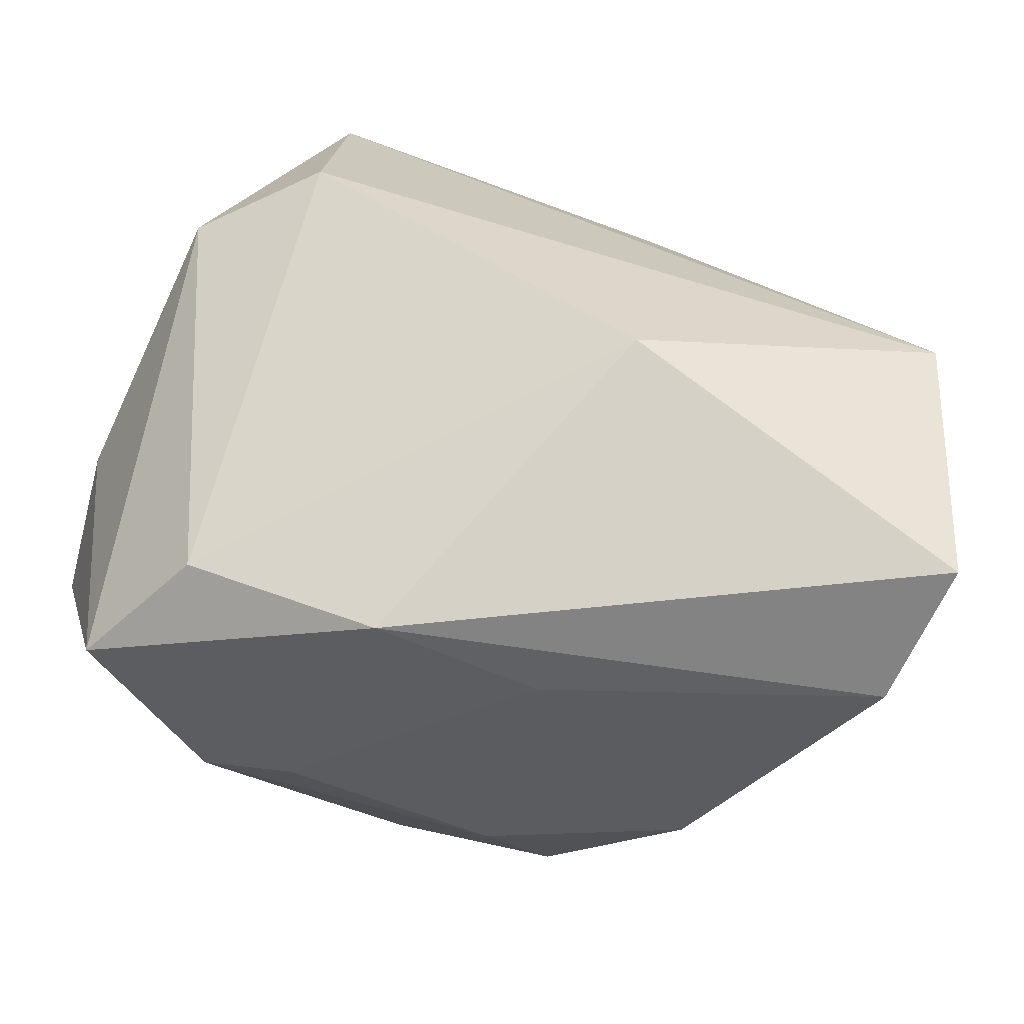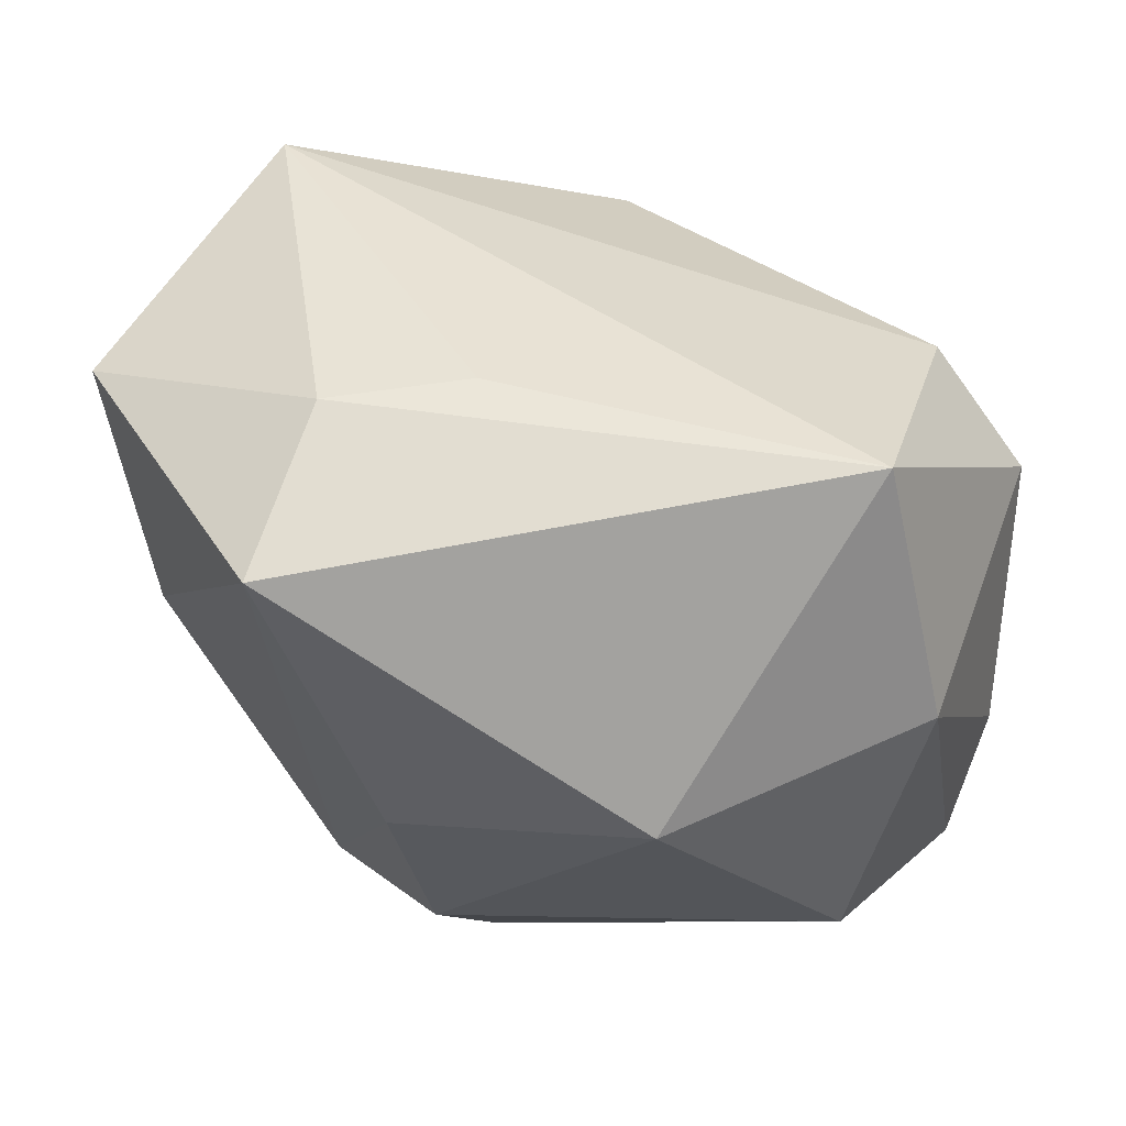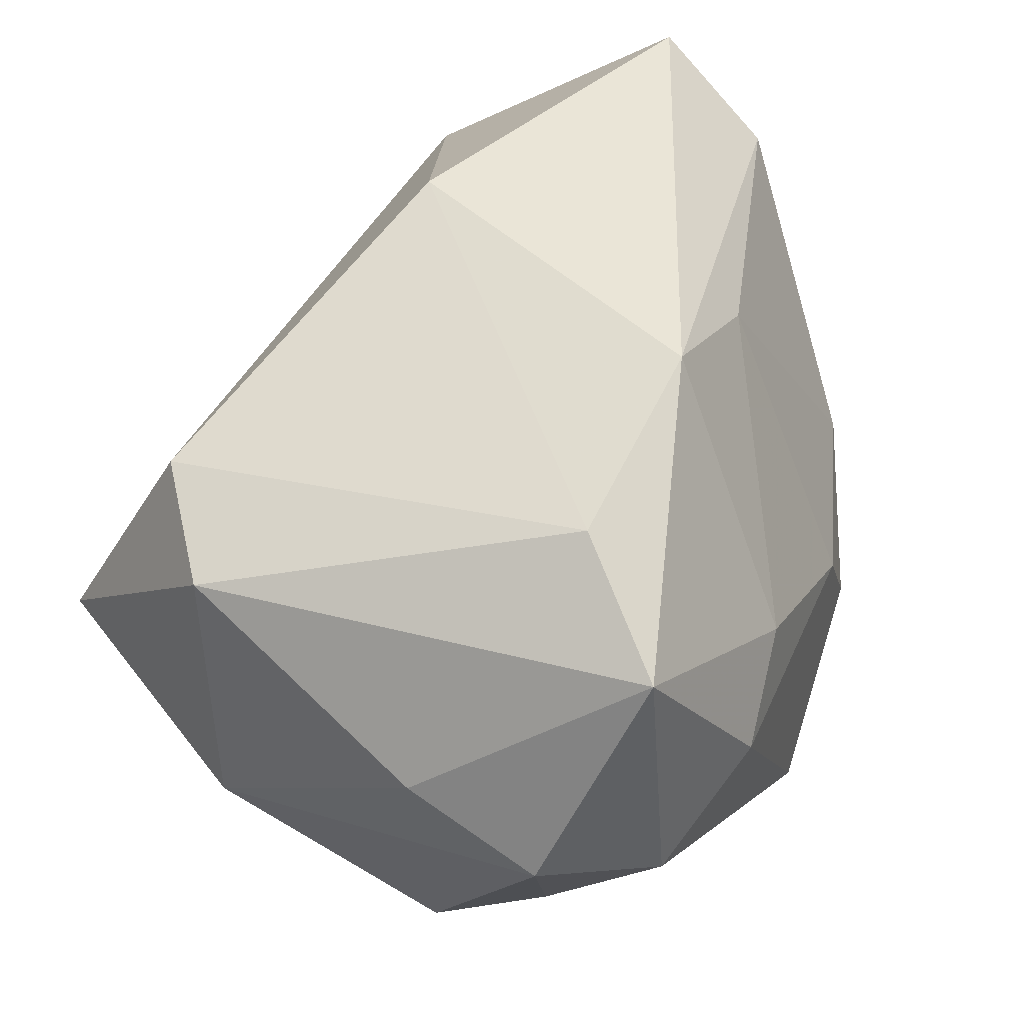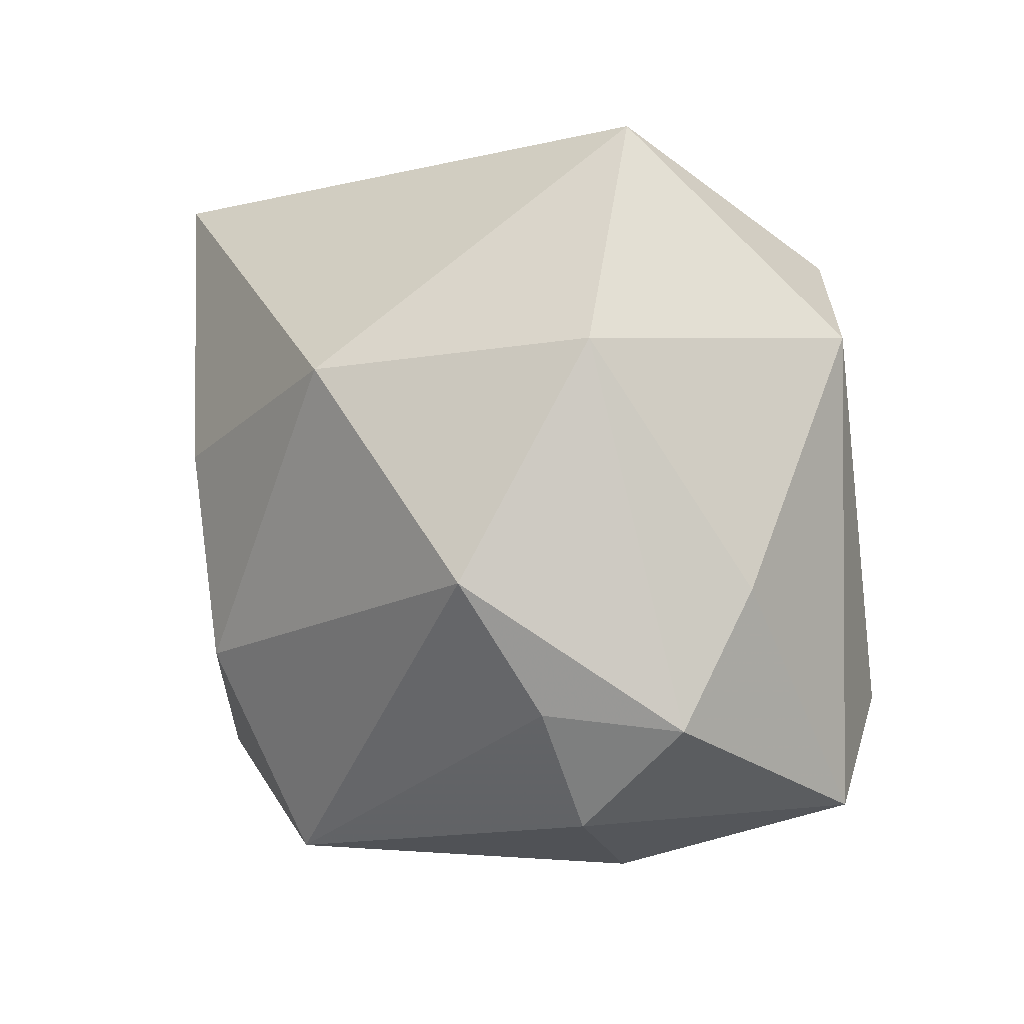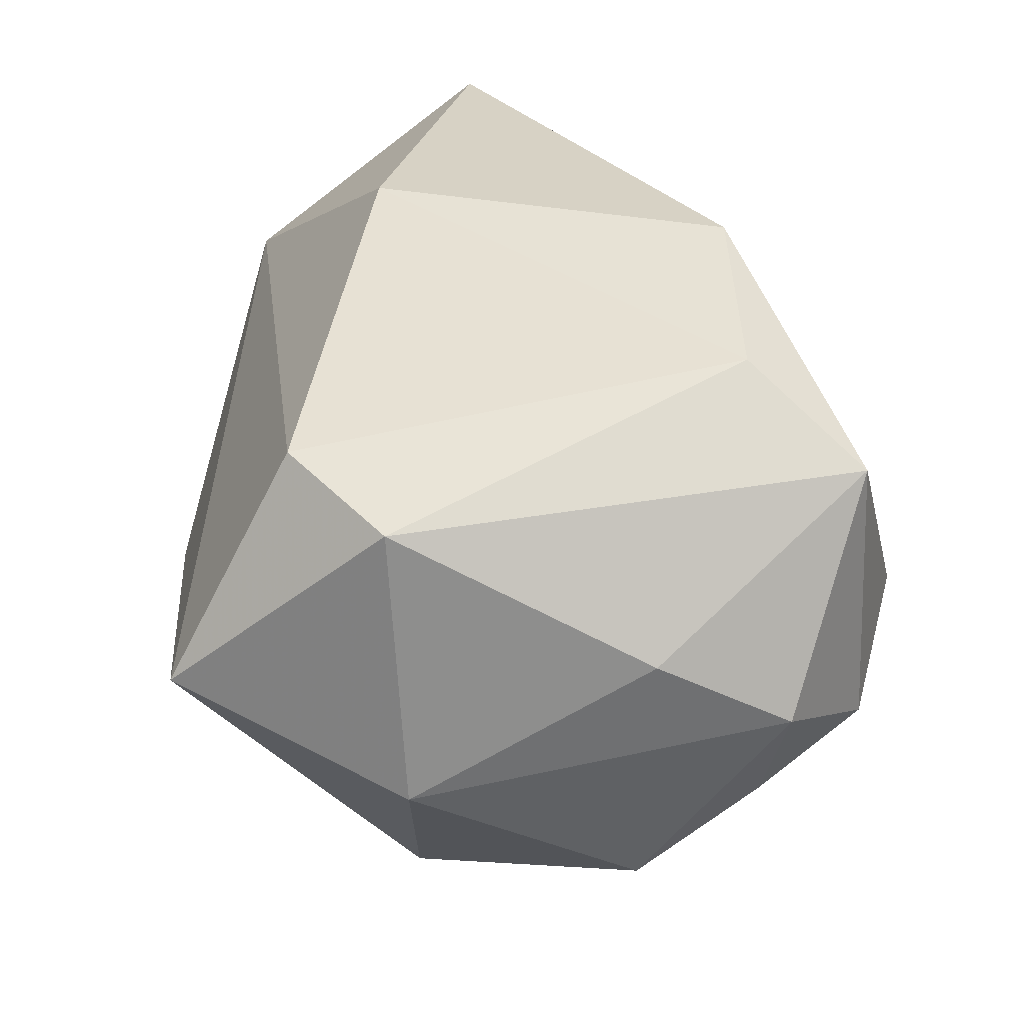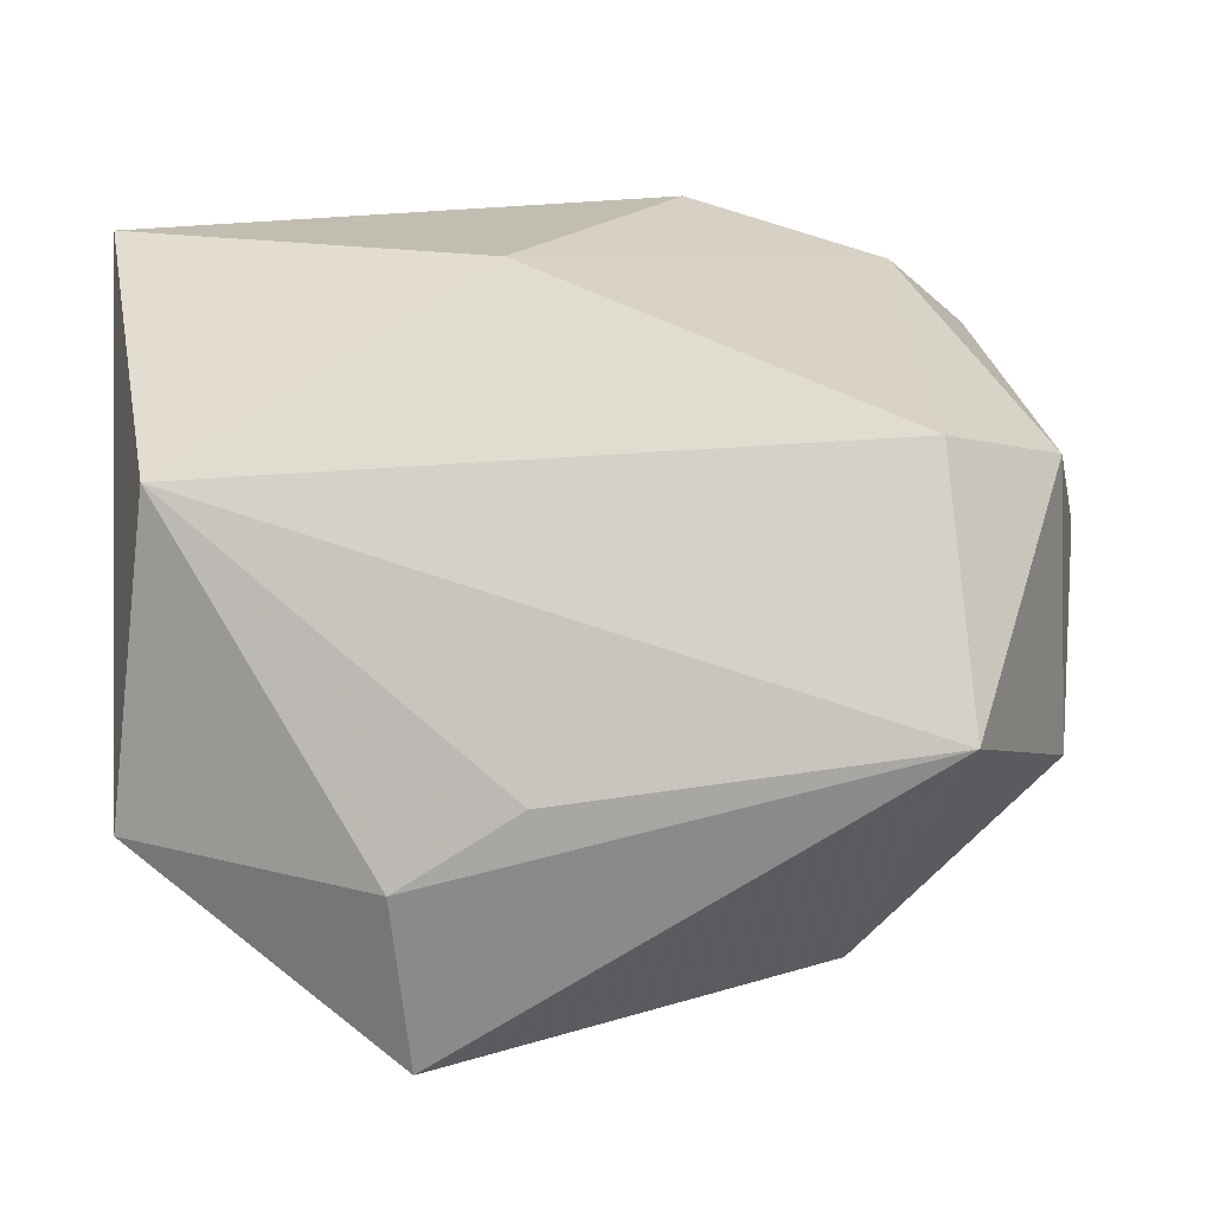
<metadata>
{"format":"obj","ext":"obj","renderer":"f3d","projection":"perspective","resolution":1024,"background":"white","views":[{"elev":79.1,"azim":17.7,"up":"+Z"},{"elev":58.2,"azim":-156.2,"up":"+Y"},{"elev":44.1,"azim":-65.3,"up":"+Z"},{"elev":-3.1,"azim":-112.5,"up":"+Y"},{"elev":27.5,"azim":-95.5,"up":"+Z"},{"elev":17.0,"azim":-178.5,"up":"+Z"}]}
</metadata>
<code>
v 0.04044 -0.01137 0.02454
v -0.02098 0.01107 -0.02952
v -0.02705 0.02258 0.02061
v -0.002099 -0.03445 -0.02414
v -0.04202 -0.009476 0.004897
v -0.03647 -0.00905 -0.02122
v 0.01529 0.03157 -0.03128
v -0.02538 -0.01967 0.02726
v -0.0007312 -0.01534 -0.03314
v 0.03829 -0.001731 -0.007468
v 0.03368 -0.0006379 -0.01953
v 0.02716 -0.02706 -0.0003643
v -0.04162 -0.02212 -0.001779
v -0.03569 -0.02072 -0.01289
v -0.02163 -0.03554 0.001622
v -0.03751 0.01433 0.01707
v 0.0404 0.02432 -0.01344
v -0.03337 -0.02958 0.01938
v -0.01226 -0.03412 0.008286
v 0.008176 -0.03374 -0.002043
v -0.03909 0.01285 -0.009753
v 0.008327 0.0123 0.03288
v 0.01327 -0.02443 -0.0268
v 0.005531 0.03436 -0.006842
v 0.01681 0.0345 -0.01426
v 0.0427 0.0002994 0.03288
v 0.01485 -0.03335 -0.01194
v -0.03177 -0.03097 -0.007169
v 0.009285 -0.02078 0.02629
v 0.03669 0.02445 0.01679
v -0.02945 0.0345 -0.001435
v -0.006231 -0.02068 0.03288
v 0.002473 0.00442 -0.0346
f 3 30 31
f 25 7 31
f 31 7 2
f 30 3 22
f 16 3 31
f 29 1 32
f 1 29 12
f 17 25 30
f 7 25 17
f 31 30 24
f 24 25 31
f 30 25 24
f 31 2 21
f 21 16 31
f 30 22 26
f 26 17 30
f 32 1 26
f 26 22 32
f 19 29 32
f 32 18 19
f 19 18 15
f 1 12 10
f 10 26 1
f 17 26 10
f 28 4 15
f 28 18 13
f 15 18 28
f 33 2 7
f 8 18 32
f 16 18 8
f 3 16 8
f 32 22 8
f 8 22 3
f 13 18 5
f 5 18 16
f 5 21 13
f 16 21 5
f 13 21 6
f 6 21 2
f 20 12 29
f 29 19 20
f 27 12 20
f 20 19 15
f 20 4 27
f 15 4 20
f 11 10 12
f 17 10 11
f 7 17 11
f 4 28 14
f 14 6 4
f 14 28 13
f 13 6 14
f 2 33 9
f 9 6 2
f 4 6 9
f 23 33 7
f 7 11 23
f 23 9 33
f 4 9 23
f 23 12 27
f 23 11 12
f 27 4 23

</code>
